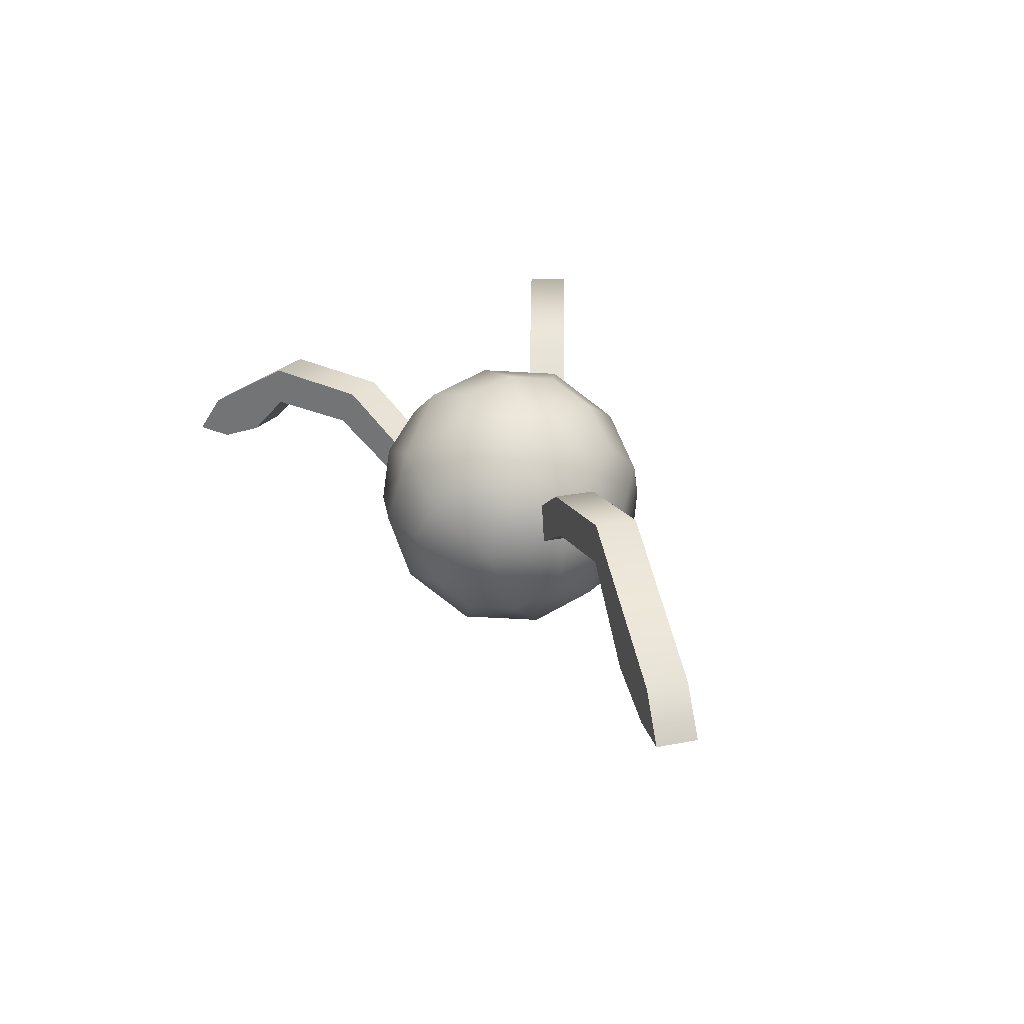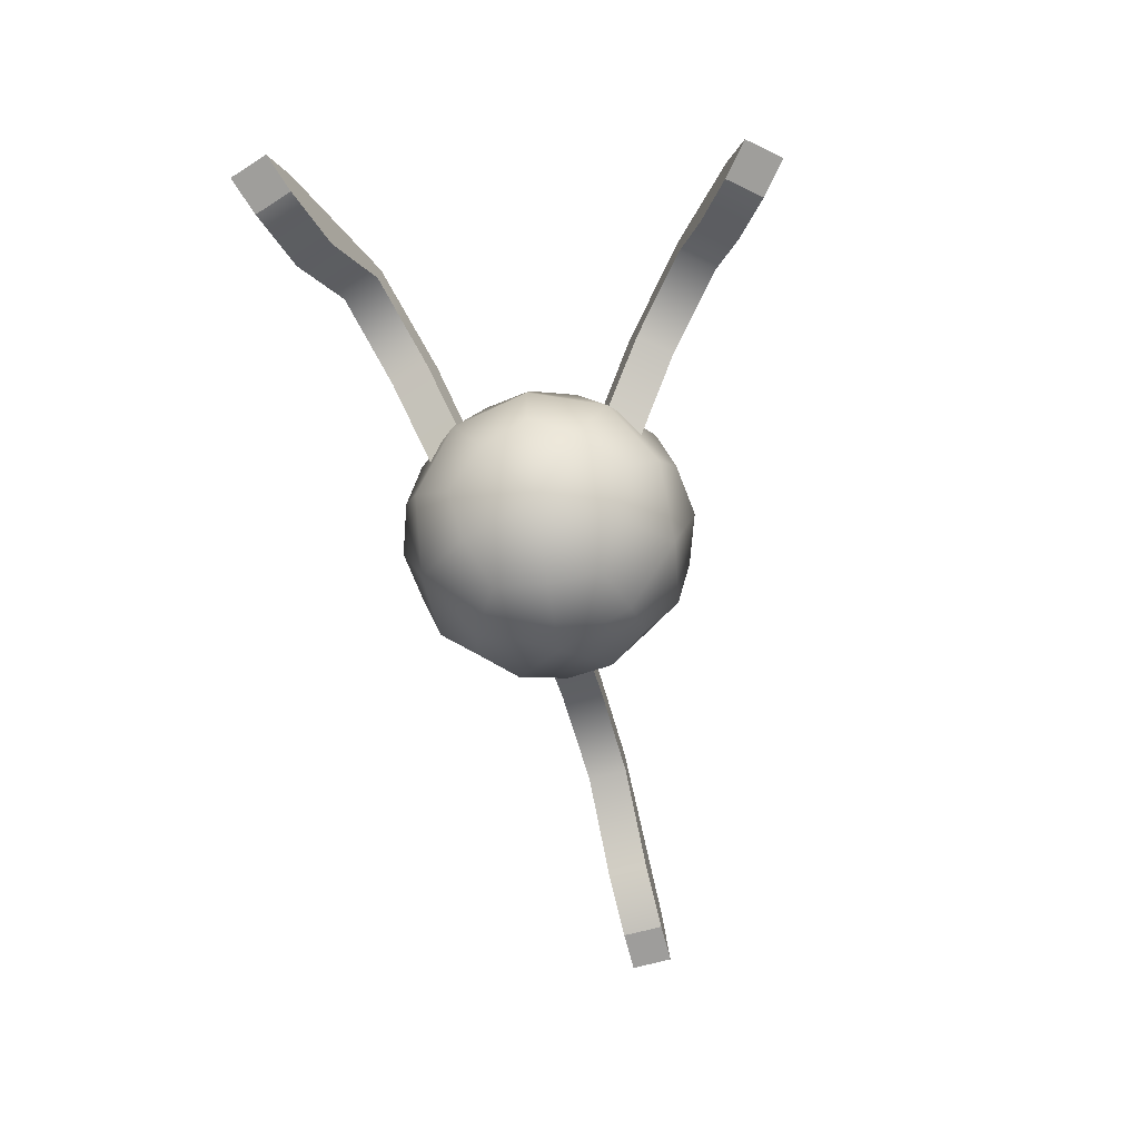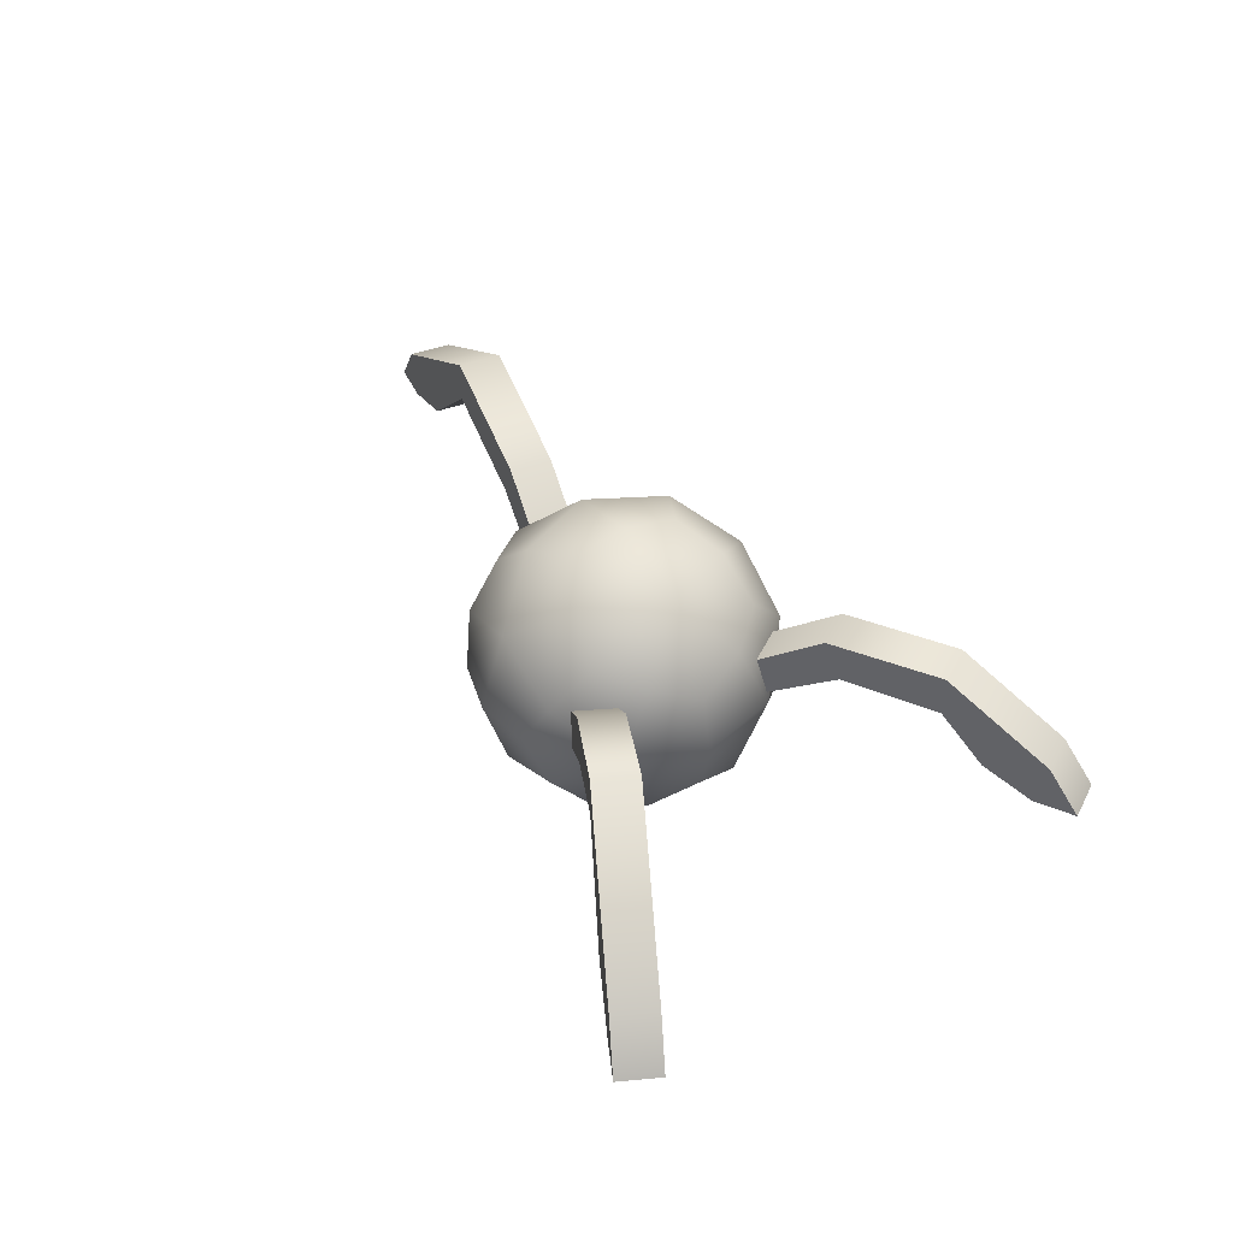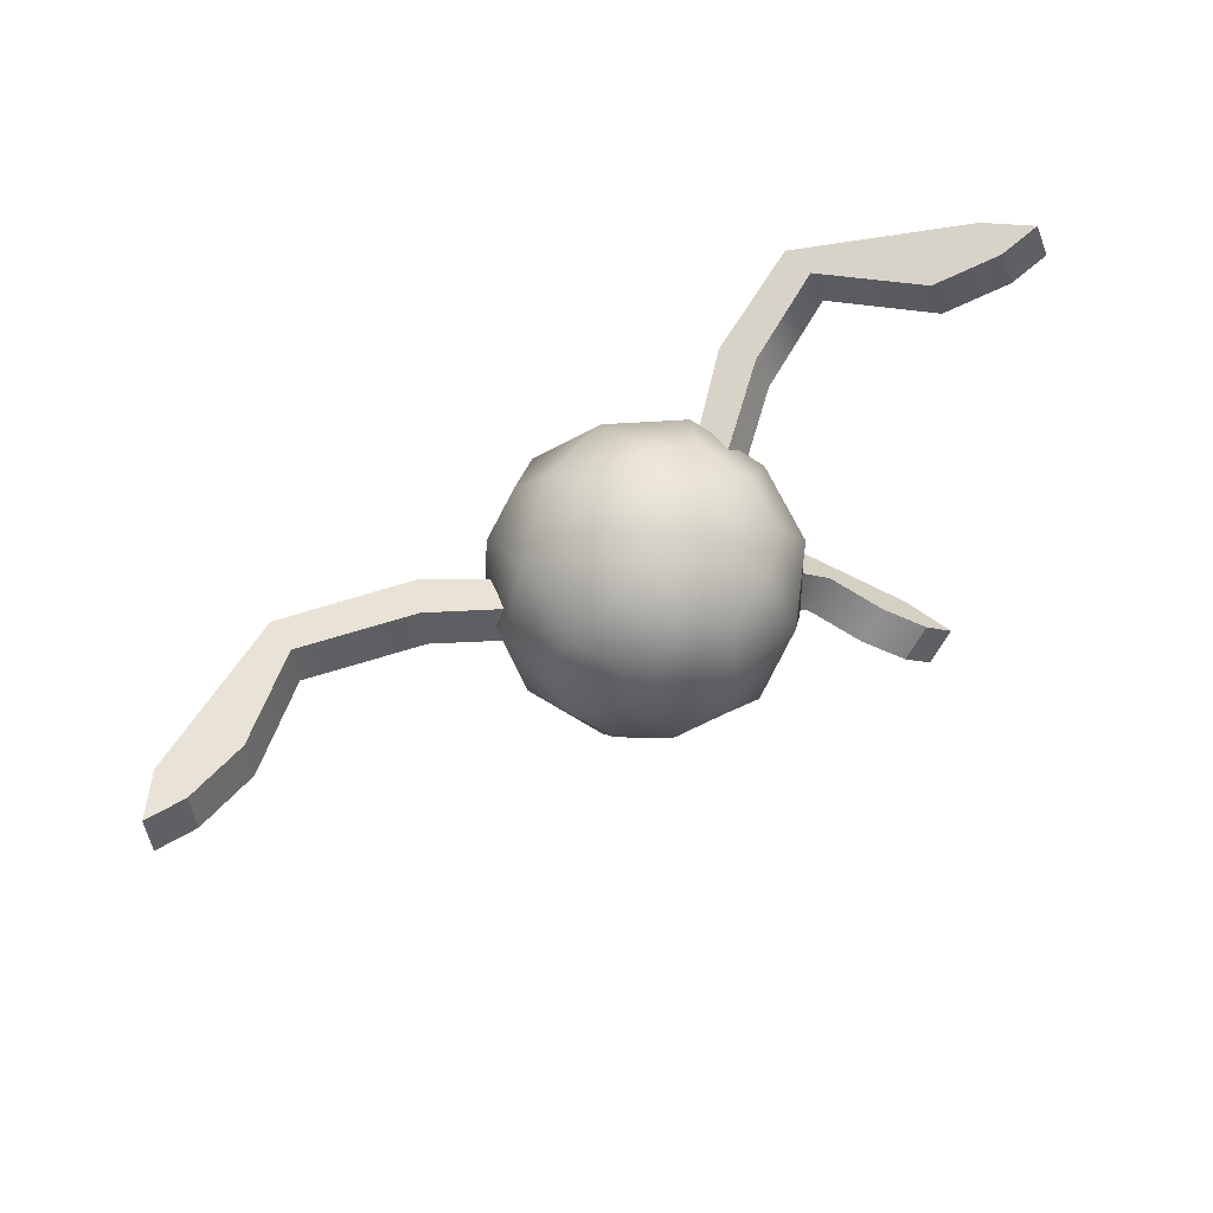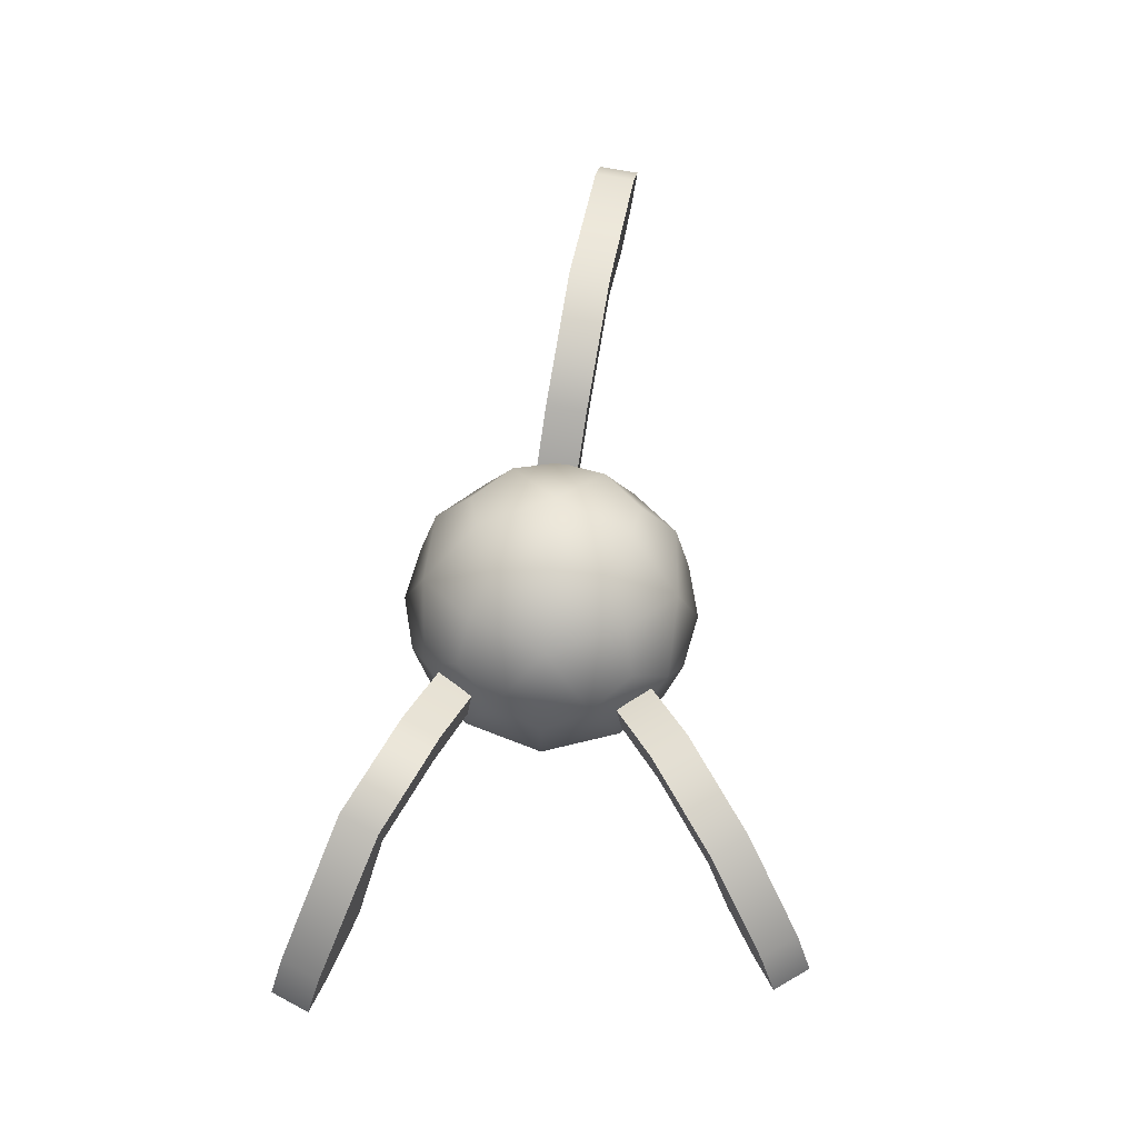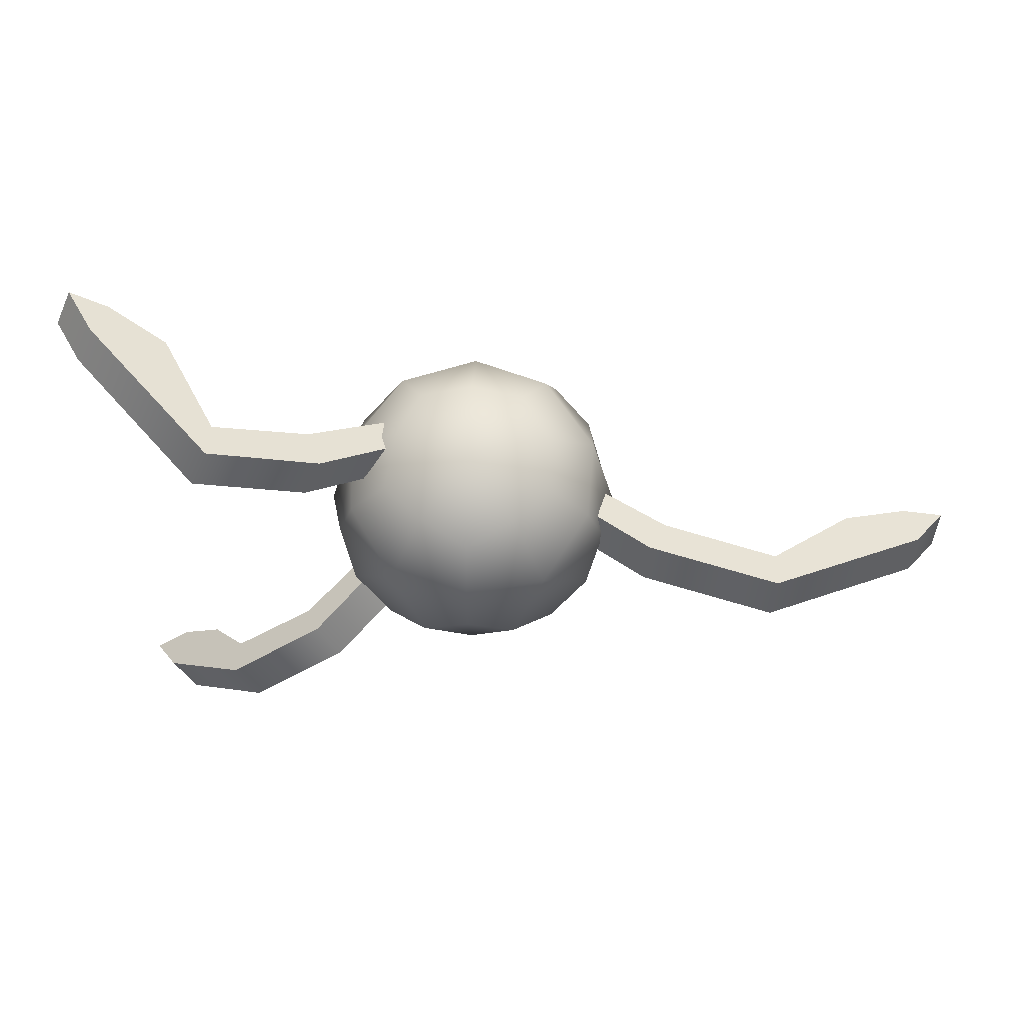
<metadata>
{"format":"obj","ext":"obj","renderer":"f3d","projection":"perspective","resolution":1024,"background":"white","views":[{"elev":28.3,"azim":-112.8,"up":"+Y"},{"elev":-70.7,"azim":98.3,"up":"+Y"},{"elev":43.5,"azim":59.7,"up":"+Y"},{"elev":43.8,"azim":-31.5,"up":"+Z"},{"elev":74.7,"azim":93.8,"up":"+Y"},{"elev":40.3,"azim":-178.0,"up":"+Z"}]}
</metadata>
<code>
g spiderBody
v -0.06326 -0.01516 -0.009654
v -0.06326 0.01516 -0.009654
v -0.1325 0.06637 -0.01756
v -0.1446 0.03862 -0.01894
v -0.2278 0.09121 -0.02844
v -0.2278 0.0609 -0.02844
v -0.3414 0.02284 -0.04141
v -0.2871 0.006495 -0.03521
v -0.364 -0.01022 -0.04399
v -0.3339 -0.01026 -0.04055
v -0.06326 0.01516 -0.009654
v -0.0667 0.01516 0.02046
v -0.1359 0.06637 0.01256
v -0.1325 0.06637 -0.01756
v -0.2313 0.09121 0.001673
v -0.2278 0.09121 -0.02844
v -0.3448 0.02284 -0.01129
v -0.3414 0.02284 -0.04141
v -0.3674 -0.01022 -0.01387
v -0.364 -0.01022 -0.04399
v -0.0667 0.01516 0.02046
v -0.0667 -0.01516 0.02046
v -0.148 0.03862 0.01118
v -0.1359 0.06637 0.01256
v -0.2313 0.0609 0.001673
v -0.2313 0.09121 0.001673
v -0.2905 0.006495 -0.005088
v -0.3448 0.02284 -0.01129
v -0.3373 -0.01026 -0.01043
v -0.3674 -0.01022 -0.01387
v -0.0667 -0.01516 0.02046
v -0.06326 -0.01516 -0.009654
v -0.1446 0.03862 -0.01894
v -0.148 0.03862 0.01118
v -0.2278 0.0609 -0.02844
v -0.2313 0.0609 0.001673
v -0.2871 0.006495 -0.03521
v -0.2905 0.006495 -0.005088
v -0.3339 -0.01026 -0.04055
v -0.3373 -0.01026 -0.01043
v -0.3339 -0.01026 -0.04055
v -0.364 -0.01022 -0.04399
v -0.3674 -0.01022 -0.01387
v -0.3373 -0.01026 -0.01043
v 0.06237 -0.01516 -0.03989
v 0.06237 0.01516 -0.03989
v 0.1203 0.06832 -0.07858
v 0.1305 0.04056 -0.08534
v 0.1884 0.07076 -0.124
v 0.1884 0.04045 -0.124
v 0.2507 0.02284 -0.1656
v 0.2143 0.006495 -0.1413
v 0.2696 -0.01022 -0.1782
v 0.2444 -0.01026 -0.1614
v 0.06237 0.01516 -0.03989
v 0.04555 0.01516 -0.0651
v 0.1035 0.06832 -0.1038
v 0.1203 0.06832 -0.07858
v 0.1716 0.07076 -0.1492
v 0.1884 0.07076 -0.124
v 0.2339 0.02284 -0.1908
v 0.2507 0.02284 -0.1656
v 0.2528 -0.01022 -0.2035
v 0.2696 -0.01022 -0.1782
v 0.04555 0.01516 -0.0651
v 0.04555 -0.01516 -0.0651
v 0.1136 0.04056 -0.1106
v 0.1035 0.06832 -0.1038
v 0.1716 0.04045 -0.1492
v 0.1716 0.07076 -0.1492
v 0.1975 0.006495 -0.1665
v 0.2339 0.02284 -0.1908
v 0.2276 -0.01026 -0.1866
v 0.2528 -0.01022 -0.2035
v 0.04555 -0.01516 -0.0651
v 0.06237 -0.01516 -0.03989
v 0.1305 0.04056 -0.08534
v 0.1136 0.04056 -0.1106
v 0.1884 0.04045 -0.124
v 0.1716 0.04045 -0.1492
v 0.2143 0.006495 -0.1413
v 0.1975 0.006495 -0.1665
v 0.2444 -0.01026 -0.1614
v 0.2276 -0.01026 -0.1866
v 0.2444 -0.01026 -0.1614
v 0.2696 -0.01022 -0.1782
v 0.2528 -0.01022 -0.2035
v 0.2276 -0.01026 -0.1866
v 0.04283 -0.01516 0.06815
v 0.04283 0.01516 0.06815
v 0.1065 0.07873 0.09659
v 0.1176 0.05098 0.1016
v 0.1812 0.1113 0.13
v 0.1812 0.08099 0.13
v 0.2742 0.02284 0.1715
v 0.2243 0.006495 0.1492
v 0.295 -0.01022 0.1808
v 0.2673 -0.01026 0.1685
v 0.04283 0.01516 0.06815
v 0.0552 0.01516 0.04048
v 0.1188 0.07873 0.06891
v 0.1065 0.07873 0.09659
v 0.1936 0.1113 0.1023
v 0.1812 0.1113 0.13
v 0.2865 0.02284 0.1439
v 0.2742 0.02284 0.1715
v 0.3073 -0.01022 0.1532
v 0.295 -0.01022 0.1808
v 0.0552 0.01516 0.04048
v 0.0552 -0.01516 0.04048
v 0.1299 0.05098 0.07388
v 0.1188 0.07873 0.06891
v 0.1936 0.08099 0.1023
v 0.1936 0.1113 0.1023
v 0.2366 0.006495 0.1216
v 0.2865 0.02284 0.1439
v 0.2797 -0.01026 0.1408
v 0.3073 -0.01022 0.1532
v 0.0552 -0.01516 0.04048
v 0.04283 -0.01516 0.06815
v 0.1176 0.05098 0.1016
v 0.1299 0.05098 0.07388
v 0.1812 0.08099 0.13
v 0.1936 0.08099 0.1023
v 0.2243 0.006495 0.1492
v 0.2366 0.006495 0.1216
v 0.2673 -0.01026 0.1685
v 0.2797 -0.01026 0.1408
v 0.2673 -0.01026 0.1685
v 0.295 -0.01022 0.1808
v 0.3073 -0.01022 0.1532
v 0.2797 -0.01026 0.1408
v 0.03859 2.086e-07 -0.101
v 0.05495 -0.03396 -0.08891
v 0.09228 2.086e-07 -0.05703
v 0.05495 0.03396 -0.08891
v 0.06244 -0.06244 -0.06244
v 0.06244 0.06244 -0.06244
v 0.08891 -0.05495 -0.03396
v 0.08891 0.05495 -0.03396
v 0.101 -0.03859 2.086e-07
v 0.101 0.03859 2.086e-07
v 0.1099 2.086e-07 2.086e-07
v 0.09228 2.086e-07 0.05703
v 0.08891 -0.05495 0.03396
v 0.05703 -0.09228 2.086e-07
v 0.08891 -0.05495 -0.03396
v 0.06244 -0.06244 -0.06244
v 0.03396 -0.08891 -0.05495
v -2.086e-07 -0.101 -0.03859
v -2.086e-07 -0.1099 2.086e-07
v -2.086e-07 -0.101 0.03859
v 0.03396 -0.08891 0.05495
v 0.06244 -0.06244 0.06244
v 0.08891 0.05495 0.03396
v 0.05703 0.09228 2.086e-07
v 0.08891 0.05495 -0.03396
v 0.06244 0.06244 -0.06244
v 0.03396 0.08891 -0.05495
v -2.086e-07 0.101 -0.03859
v -2.086e-07 0.1099 2.086e-07
v -2.086e-07 0.101 0.03859
v 0.03396 0.08891 0.05495
v 0.06244 0.06244 0.06244
v 0.05495 -0.03396 0.08891
v -2.086e-07 -0.05703 0.09228
v 0.03396 -0.08891 0.05495
v -2.086e-07 -0.101 0.03859
v -0.03396 -0.08891 0.05495
v -0.06244 -0.06244 0.06244
v 0.03859 2.086e-07 0.101
v 0.05495 0.03396 0.08891
v -2.086e-07 0.05703 0.09228
v 0.03396 0.08891 0.05495
v -2.086e-07 0.101 0.03859
v -0.03396 0.08891 0.05495
v -0.06244 0.06244 0.06244
v -0.05495 0.03396 0.08891
v -0.03859 2.086e-07 0.101
v -2.086e-07 2.086e-07 0.1099
v -2.086e-07 2.086e-07 0.1099
v -0.03859 2.086e-07 0.101
v -0.05495 -0.03396 0.08891
v -0.09228 2.086e-07 0.05703
v -0.05495 0.03396 0.08891
v -0.08891 -0.05495 0.03396
v -0.06244 0.06244 0.06244
v -0.08891 0.05495 0.03396
v -0.101 -0.03859 2.086e-07
v -0.101 0.03859 2.086e-07
v -0.1099 2.086e-07 2.086e-07
v -0.09228 2.086e-07 -0.05703
v -0.08891 -0.05495 -0.03396
v -0.05703 -0.09228 2.086e-07
v -0.08891 -0.05495 0.03396
v -0.06244 -0.06244 0.06244
v -0.03396 -0.08891 0.05495
v -2.086e-07 -0.101 0.03859
v -2.086e-07 -0.1099 2.086e-07
v -2.086e-07 -0.101 -0.03859
v -0.03396 -0.08891 -0.05495
v -0.06244 -0.06244 -0.06244
v -0.08891 0.05495 -0.03396
v -0.05703 0.09228 2.086e-07
v -0.08891 0.05495 0.03396
v -0.06244 0.06244 0.06244
v -0.03396 0.08891 0.05495
v -2.086e-07 0.101 0.03859
v -2.086e-07 0.1099 2.086e-07
v -2.086e-07 0.101 -0.03859
v -0.03396 0.08891 -0.05495
v -0.06244 0.06244 -0.06244
v -0.05495 -0.03396 -0.08891
v -2.086e-07 -0.05703 -0.09228
v -0.03396 -0.08891 -0.05495
v -2.086e-07 -0.101 -0.03859
v 0.03396 -0.08891 -0.05495
v 0.06244 -0.06244 -0.06244
v 0.05495 -0.03396 -0.08891
v 0.03859 2.086e-07 -0.101
v -2.086e-07 2.086e-07 -0.1099
v -0.03859 2.086e-07 -0.101
v -0.05495 0.03396 -0.08891
v -2.086e-07 0.05703 -0.09228
v -0.03396 0.08891 -0.05495
v -2.086e-07 2.086e-07 -0.1099
v -2.086e-07 0.101 -0.03859
v 0.03859 2.086e-07 -0.101
v 0.03396 0.08891 -0.05495
v 0.05495 0.03396 -0.08891
v 0.06244 0.06244 -0.06244
g spiderBody_0
f 3 2 1
f 4 3 1
f 5 3 4
f 6 5 4
f 7 5 6
f 8 7 6
f 9 7 8
f 10 9 8
f 13 12 11
f 14 13 11
f 15 13 14
f 16 15 14
f 17 15 16
f 18 17 16
f 19 17 18
f 20 19 18
f 23 22 21
f 24 23 21
f 25 23 24
f 26 25 24
f 27 25 26
f 28 27 26
f 29 27 28
f 30 29 28
f 33 32 31
f 34 33 31
f 35 33 34
f 36 35 34
f 37 35 36
f 38 37 36
f 39 37 38
f 40 39 38
f 43 42 41
f 44 43 41
f 47 46 45
f 48 47 45
f 49 47 48
f 50 49 48
f 51 49 50
f 52 51 50
f 53 51 52
f 54 53 52
f 57 56 55
f 58 57 55
f 59 57 58
f 60 59 58
f 61 59 60
f 62 61 60
f 63 61 62
f 64 63 62
f 67 66 65
f 68 67 65
f 69 67 68
f 70 69 68
f 71 69 70
f 72 71 70
f 73 71 72
f 74 73 72
f 77 76 75
f 78 77 75
f 79 77 78
f 80 79 78
f 81 79 80
f 82 81 80
f 83 81 82
f 84 83 82
f 87 86 85
f 88 87 85
f 91 90 89
f 92 91 89
f 93 91 92
f 94 93 92
f 95 93 94
f 96 95 94
f 97 95 96
f 98 97 96
f 101 100 99
f 102 101 99
f 103 101 102
f 104 103 102
f 105 103 104
f 106 105 104
f 107 105 106
f 108 107 106
f 111 110 109
f 112 111 109
f 113 111 112
f 114 113 112
f 115 113 114
f 116 115 114
f 117 115 116
f 118 117 116
f 121 120 119
f 122 121 119
f 123 121 122
f 124 123 122
f 125 123 124
f 126 125 124
f 127 125 126
f 128 127 126
f 131 130 129
f 132 131 129
f 135 134 133
f 136 135 133
f 134 135 137
f 135 136 138
f 135 139 137
f 140 135 138
f 139 135 141
f 135 140 142
f 135 143 141
f 143 135 142
f 143 144 141
f 144 143 142
f 144 145 141
f 145 146 141
f 146 147 141
f 147 146 148
f 146 149 148
f 149 146 150
f 146 151 150
f 151 146 152
f 146 153 152
f 153 146 154
f 146 145 154
f 145 144 154
f 155 144 142
f 156 155 142
f 157 156 142
f 156 157 158
f 159 156 158
f 156 159 160
f 161 156 160
f 156 161 162
f 163 156 162
f 156 163 164
f 155 156 164
f 144 155 164
f 144 165 154
f 165 166 154
f 166 167 154
f 167 166 168
f 166 169 168
f 169 166 170
f 165 144 171
f 166 165 171
f 172 144 164
f 144 172 171
f 173 172 164
f 172 173 171
f 174 173 164
f 173 174 175
f 176 173 175
f 173 176 177
f 178 173 177
f 173 178 179
f 180 173 179
f 173 180 171
f 181 166 171
f 166 181 182
f 183 166 182
f 166 183 170
f 184 183 182
f 183 184 170
f 185 184 182
f 184 186 170
f 184 185 187
f 188 184 187
f 186 184 189
f 184 188 190
f 184 191 189
f 191 184 190
f 191 192 189
f 192 191 190
f 192 193 189
f 193 194 189
f 194 195 189
f 195 194 196
f 194 197 196
f 197 194 198
f 194 199 198
f 199 194 200
f 194 201 200
f 201 194 202
f 194 193 202
f 193 192 202
f 203 192 190
f 204 203 190
f 205 204 190
f 204 205 206
f 207 204 206
f 204 207 208
f 209 204 208
f 204 209 210
f 211 204 210
f 204 211 212
f 203 204 212
f 192 203 212
f 192 213 202
f 213 214 202
f 214 215 202
f 215 214 216
f 214 217 216
f 217 214 218
f 214 219 218
f 219 214 220
f 214 221 220
f 221 214 222
f 214 213 222
f 213 192 222
f 223 192 212
f 192 223 222
f 224 223 212
f 223 224 222
f 225 224 212
f 224 226 222
f 224 225 227
f 226 224 228
f 229 224 227
f 224 230 228
f 224 229 231
f 230 224 231

</code>
